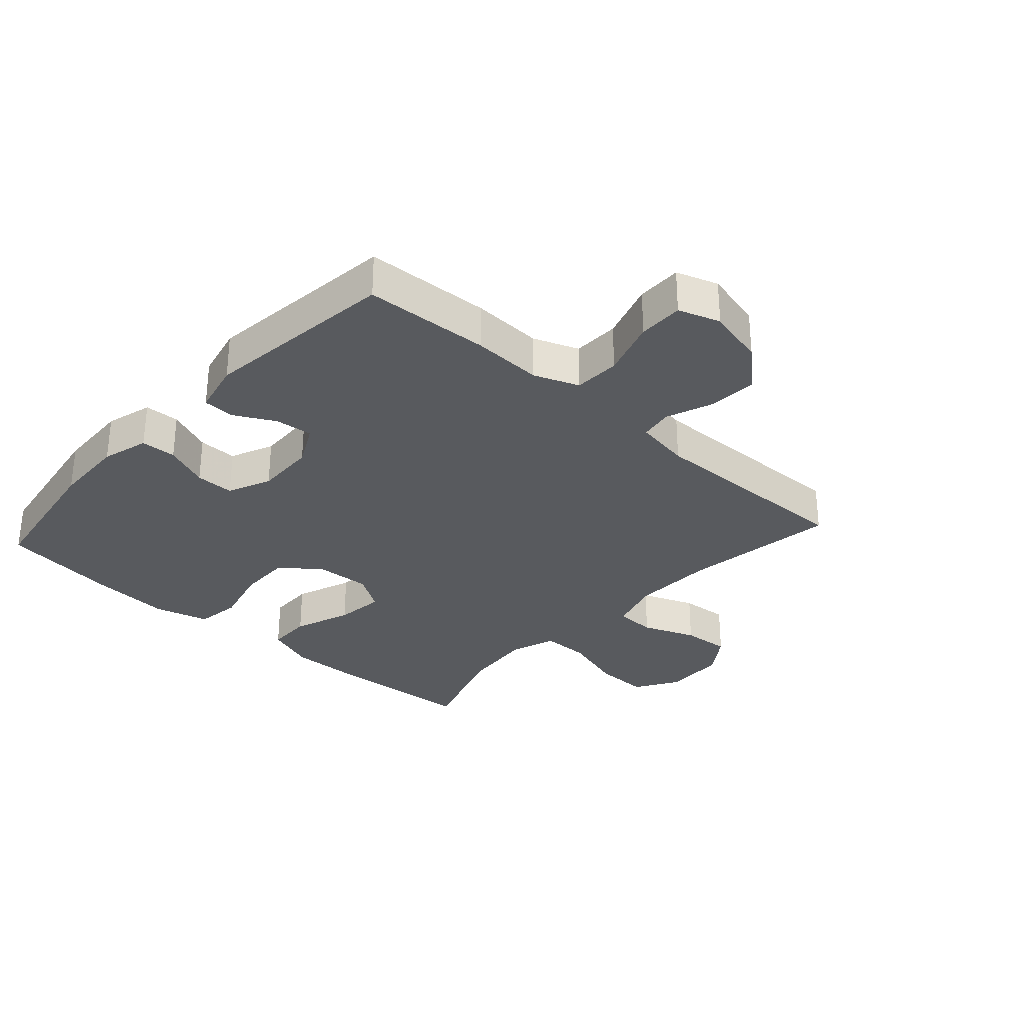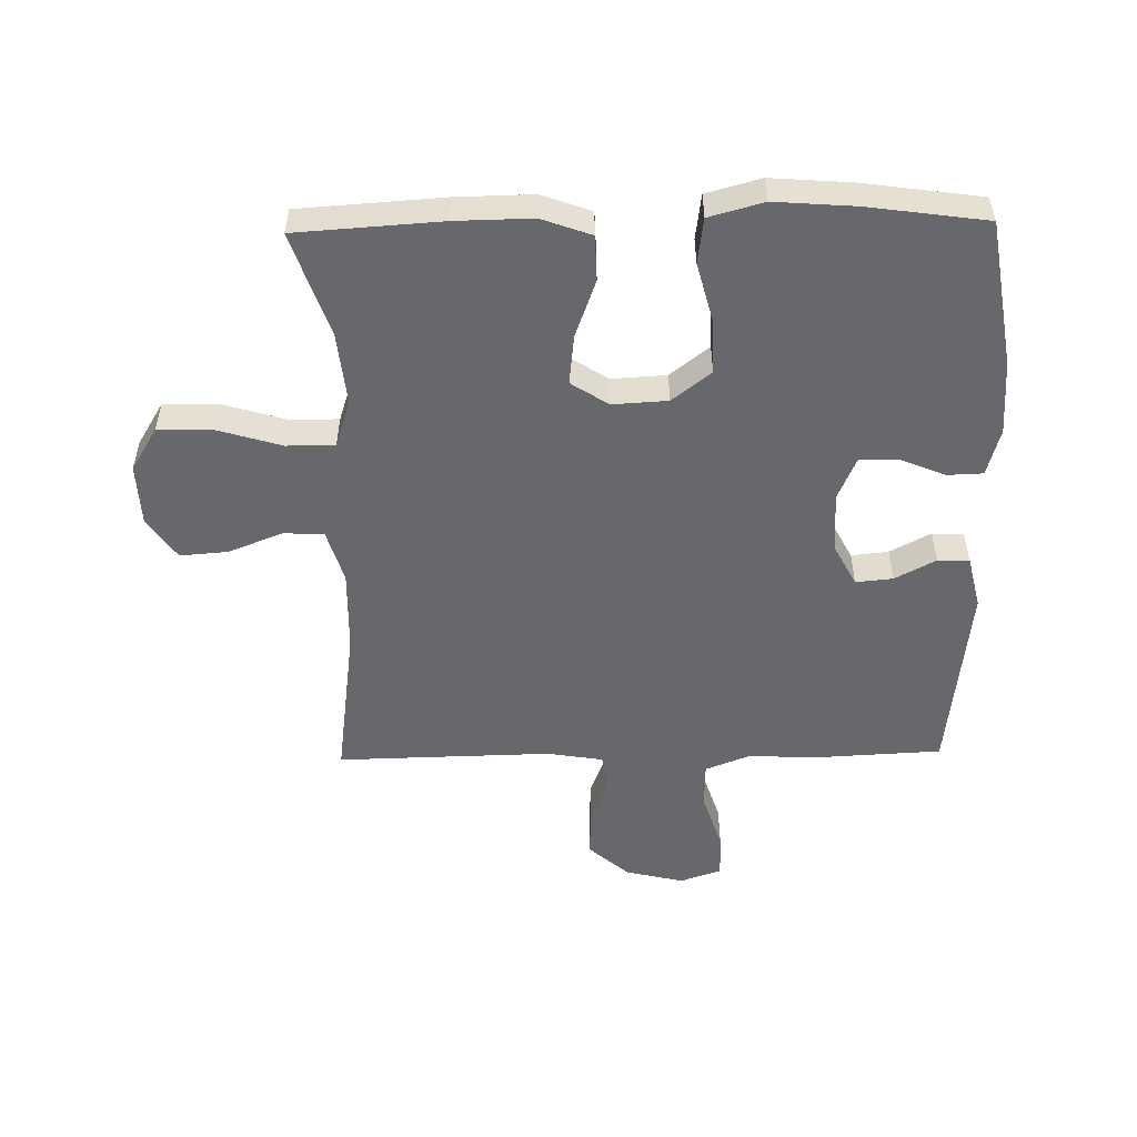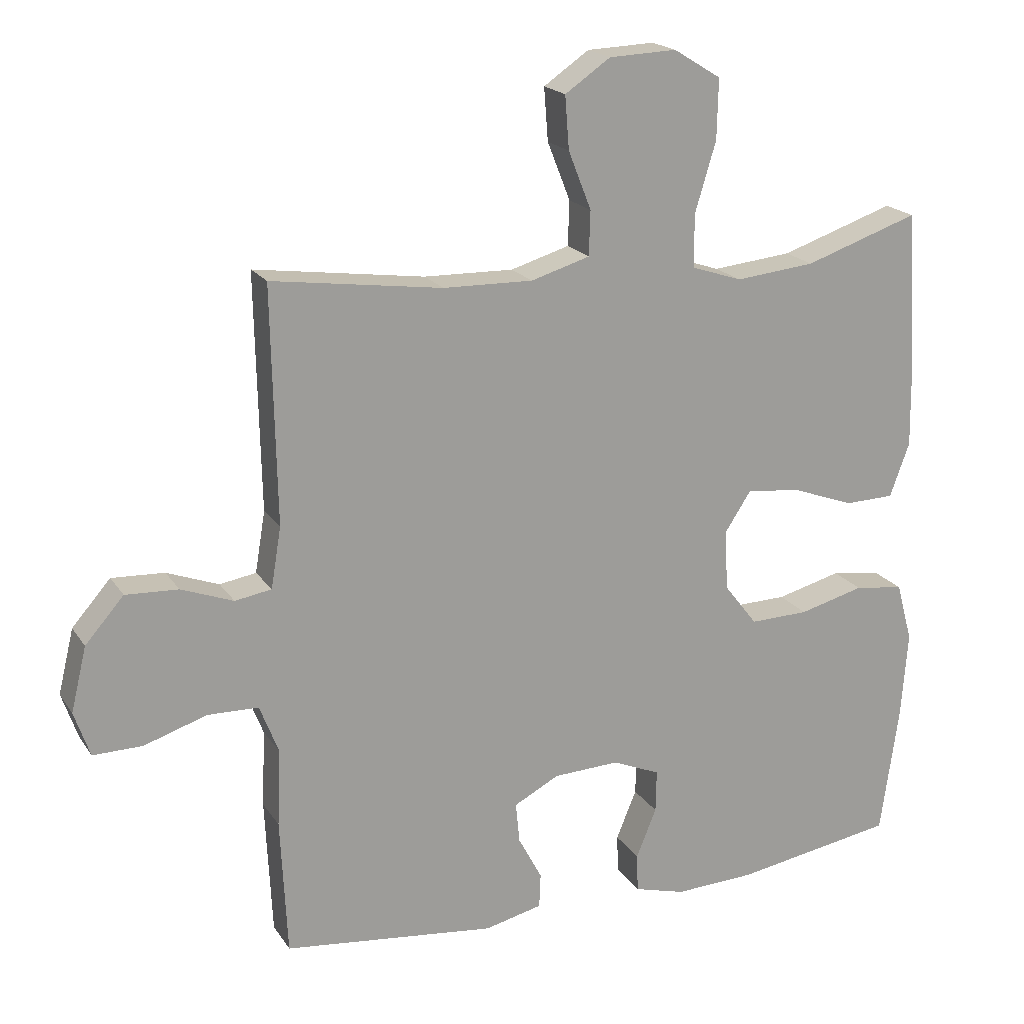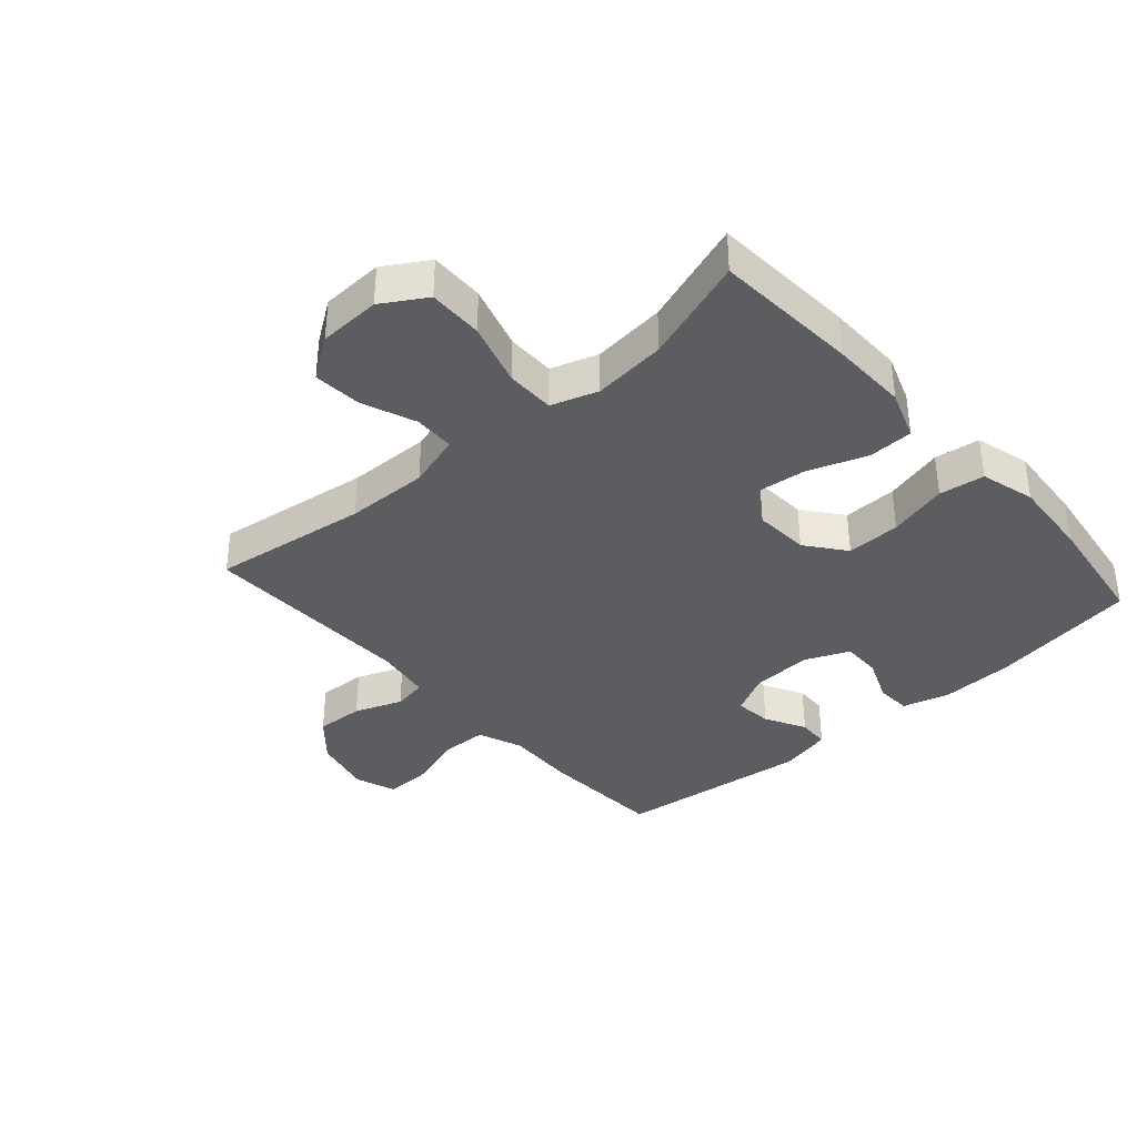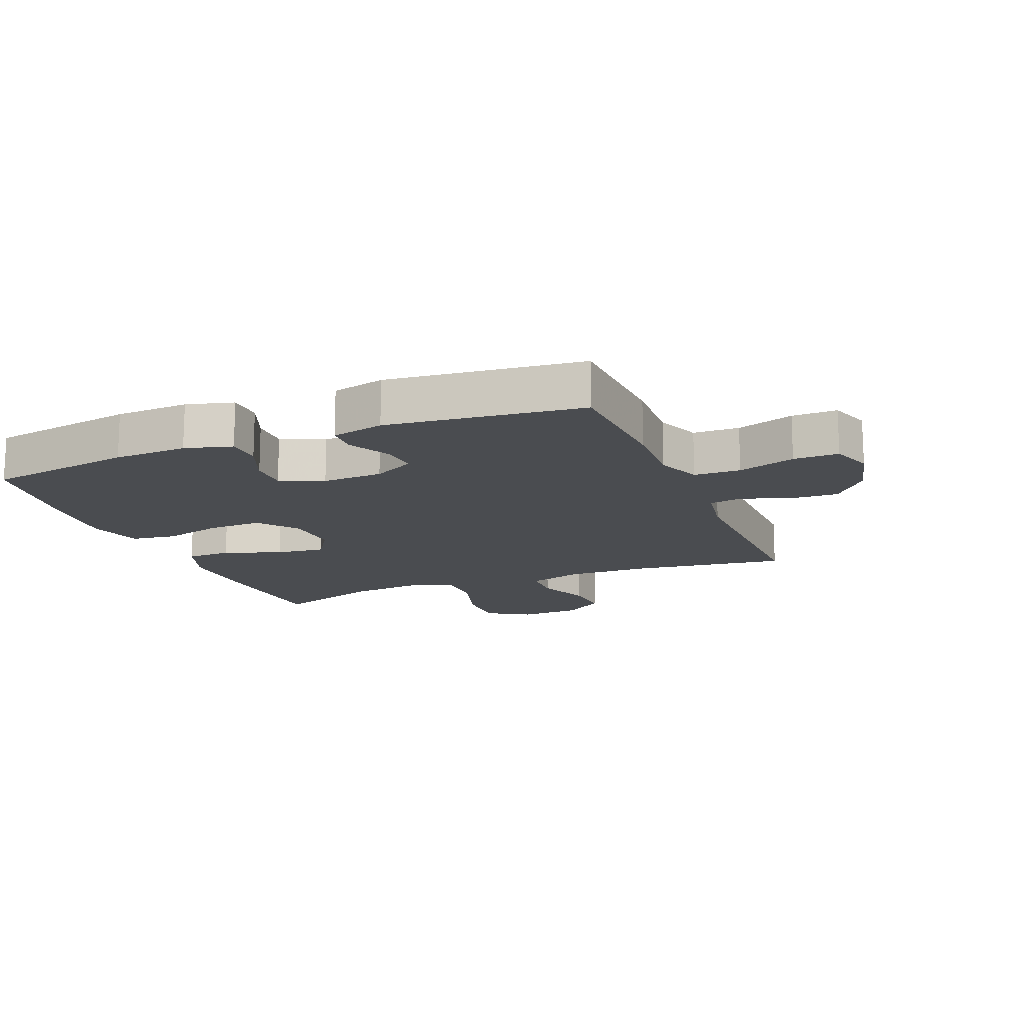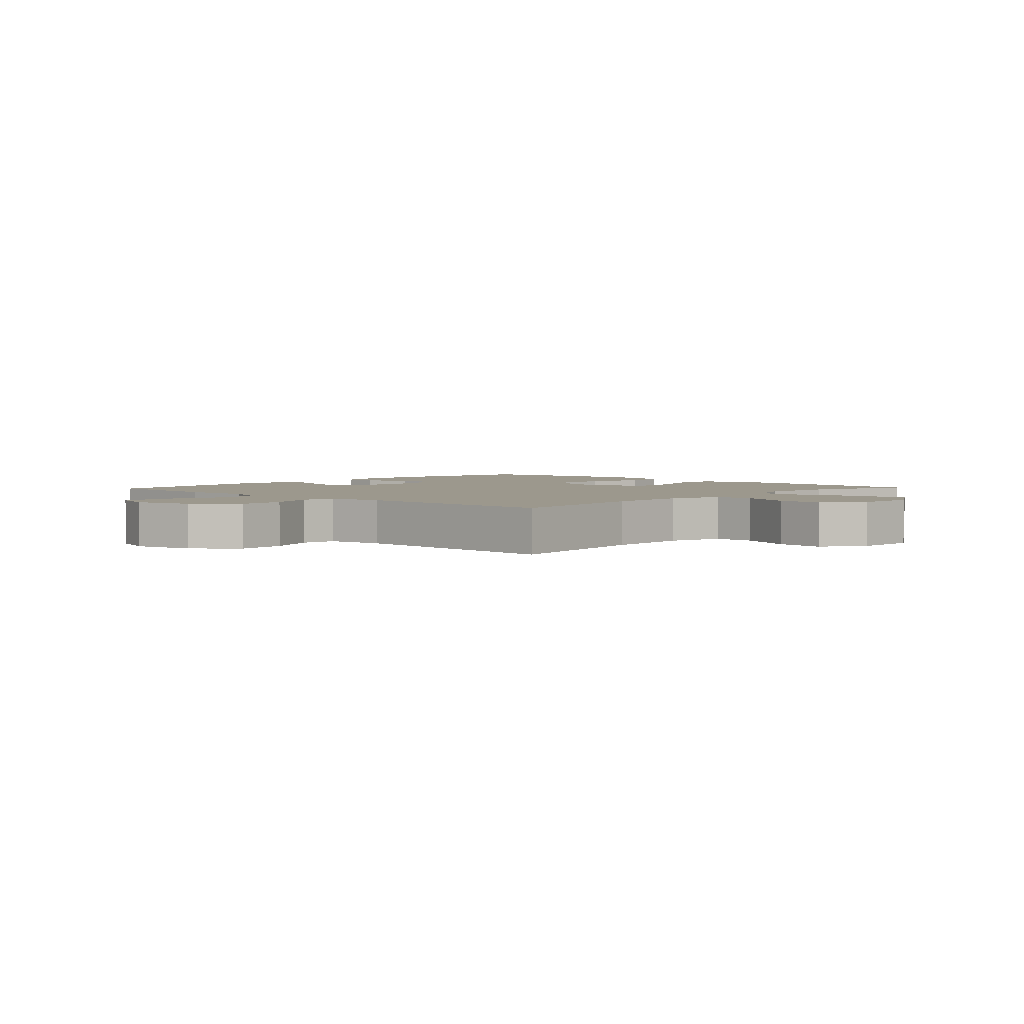
<metadata>
{"format":"obj","ext":"obj","renderer":"f3d","projection":"perspective","resolution":1024,"background":"white","views":[{"elev":-30.6,"azim":-132.2,"up":"+Y"},{"elev":-52.4,"azim":91.1,"up":"+Y"},{"elev":19.3,"azim":-23.6,"up":"+Z"},{"elev":-36.7,"azim":41.6,"up":"+Y"},{"elev":-15.0,"azim":-157.9,"up":"+Y"},{"elev":3.1,"azim":-46.8,"up":"+Y"}]}
</metadata>
<code>
v 0.5 0.07 -0.5
v 0.262 0.07 -0.539
v 0.143 0.07 -0.544
v 0.067 0.07 -0.523
v 0.065 0.07 -0.466
v 0.095 0.07 -0.393
v 0.096 0.07 -0.33
v 0.026 0.07 -0.3
v -0.072 0.07 -0.304
v -0.139 0.07 -0.339
v -0.133 0.07 -0.399
v -0.098 0.07 -0.465
v -0.1 0.07 -0.516
v -0.185 0.07 -0.536
v -0.5 0.07 -0.5
v -0.51 0.07 -0.297
v -0.505 0.07 -0.183
v -0.533 0.07 -0.111
v -0.608 0.07 -0.109
v -0.701 0.07 -0.139
v -0.774 0.07 -0.14
v -0.797 0.07 -0.073
v -0.774 0.07 0.022
v -0.717 0.07 0.087
v -0.639 0.07 0.083
v -0.562 0.07 0.054
v -0.508 0.07 0.063
v -0.493 0.07 0.153
v -0.5 0.07 0.5
v -0.248 0.07 0.465
v -0.115 0.07 0.462
v -0.028 0.07 0.488
v -0.026 0.07 0.554
v -0.06 0.07 0.64
v -0.066 0.07 0.718
v 0.001 0.07 0.764
v 0.101 0.07 0.768
v 0.171 0.07 0.725
v 0.169 0.07 0.637
v 0.138 0.07 0.534
v 0.138 0.07 0.456
v 0.213 0.07 0.431
v 0.331 0.07 0.443
v 0.5 0.07 0.5
v 0.515 0.07 0.267
v 0.517 0.07 0.143
v 0.488 0.07 0.063
v 0.415 0.07 0.061
v 0.322 0.07 0.095
v 0.242 0.07 0.104
v 0.203 0.07 0.044
v 0.208 0.07 -0.045
v 0.257 0.07 -0.108
v 0.344 0.07 -0.106
v 0.44 0.07 -0.081
v 0.513 0.07 -0.091
v 0.537 0.07 -0.179
v 0.527 0.07 -0.309
v 0.5 0 -0.5
v 0.262 0 -0.539
v 0.143 0 -0.544
v 0.067 0 -0.523
v 0.065 0 -0.466
v 0.095 0 -0.393
v 0.096 0 -0.33
v 0.026 0 -0.3
v -0.072 0 -0.304
v -0.139 0 -0.339
v -0.133 0 -0.399
v -0.098 0 -0.465
v -0.1 0 -0.516
v -0.185 0 -0.536
v -0.5 0 -0.5
v -0.51 0 -0.297
v -0.505 0 -0.183
v -0.533 0 -0.111
v -0.608 0 -0.109
v -0.701 0 -0.139
v -0.774 0 -0.14
v -0.797 0 -0.073
v -0.774 0 0.022
v -0.717 0 0.087
v -0.639 0 0.083
v -0.562 0 0.054
v -0.508 0 0.063
v -0.493 0 0.153
v -0.5 0 0.5
v -0.248 0 0.465
v -0.115 0 0.462
v -0.028 0 0.488
v -0.026 0 0.554
v -0.06 0 0.64
v -0.066 0 0.718
v 0.001 0 0.764
v 0.101 0 0.768
v 0.171 0 0.725
v 0.169 0 0.637
v 0.138 0 0.534
v 0.138 0 0.456
v 0.213 0 0.431
v 0.331 0 0.443
v 0.5 0 0.5
v 0.515 0 0.267
v 0.517 0 0.143
v 0.488 0 0.063
v 0.415 0 0.061
v 0.322 0 0.095
v 0.242 0 0.104
v 0.203 0 0.044
v 0.208 0 -0.045
v 0.257 0 -0.108
v 0.344 0 -0.106
v 0.44 0 -0.081
v 0.513 0 -0.091
v 0.537 0 -0.179
v 0.527 0 -0.309
f 4 5 6
f 3 4 6
f 2 3 6
f 1 2 6
f 58 1 6
f 57 58 6
f 56 57 6
f 55 56 6
f 54 55 6
f 53 54 6 7
f 52 53 7 8
f 51 52 8 9
f 50 51 9 10
f 47 48 49
f 46 47 49
f 45 46 49
f 44 45 49
f 43 44 49
f 42 43 49 50
f 41 42 50 10
f 38 39 40
f 37 38 40
f 36 37 40
f 35 36 40
f 34 35 40
f 33 34 40
f 32 33 40 41
f 31 32 41 10
f 28 29 30
f 30 31 10
f 28 30 10
f 27 28 10
f 24 25 26
f 23 24 26
f 22 23 26
f 21 22 26
f 20 21 26
f 19 20 26
f 18 19 26 27
f 27 10 11
f 18 27 11
f 17 18 11
f 15 16 17
f 14 15 17
f 13 14 17
f 12 13 17
f 11 12 17
f 64 63 62
f 64 62 61
f 64 61 60
f 64 60 59
f 64 59 116
f 64 116 115
f 64 115 114
f 64 114 113
f 64 113 112
f 65 64 112 111
f 66 65 111 110
f 67 66 110 109
f 68 67 109 108
f 107 106 105
f 107 105 104
f 107 104 103
f 107 103 102
f 107 102 101
f 108 107 101 100
f 68 108 100 99
f 98 97 96
f 98 96 95
f 98 95 94
f 98 94 93
f 98 93 92
f 98 92 91
f 99 98 91 90
f 68 99 90 89
f 88 87 86
f 68 89 88
f 68 88 86
f 68 86 85
f 84 83 82
f 84 82 81
f 84 81 80
f 84 80 79
f 84 79 78
f 84 78 77
f 85 84 77 76
f 69 68 85
f 69 85 76
f 69 76 75
f 75 74 73
f 75 73 72
f 75 72 71
f 75 71 70
f 75 70 69
f 1 59 60 2
f 2 60 61 3
f 3 61 62 4
f 4 62 63 5
f 5 63 64 6
f 6 64 65 7
f 7 65 66 8
f 8 66 67 9
f 9 67 68 10
f 10 68 69 11
f 11 69 70 12
f 12 70 71 13
f 13 71 72 14
f 14 72 73 15
f 15 73 74 16
f 16 74 75 17
f 17 75 76 18
f 18 76 77 19
f 19 77 78 20
f 20 78 79 21
f 21 79 80 22
f 22 80 81 23
f 23 81 82 24
f 24 82 83 25
f 25 83 84 26
f 26 84 85 27
f 27 85 86 28
f 28 86 87 29
f 29 87 88 30
f 30 88 89 31
f 31 89 90 32
f 32 90 91 33
f 33 91 92 34
f 34 92 93 35
f 35 93 94 36
f 36 94 95 37
f 37 95 96 38
f 38 96 97 39
f 39 97 98 40
f 40 98 99 41
f 41 99 100 42
f 42 100 101 43
f 43 101 102 44
f 44 102 103 45
f 45 103 104 46
f 46 104 105 47
f 47 105 106 48
f 48 106 107 49
f 49 107 108 50
f 50 108 109 51
f 51 109 110 52
f 52 110 111 53
f 53 111 112 54
f 54 112 113 55
f 55 113 114 56
f 56 114 115 57
f 57 115 116 58
f 58 116 59 1

</code>
